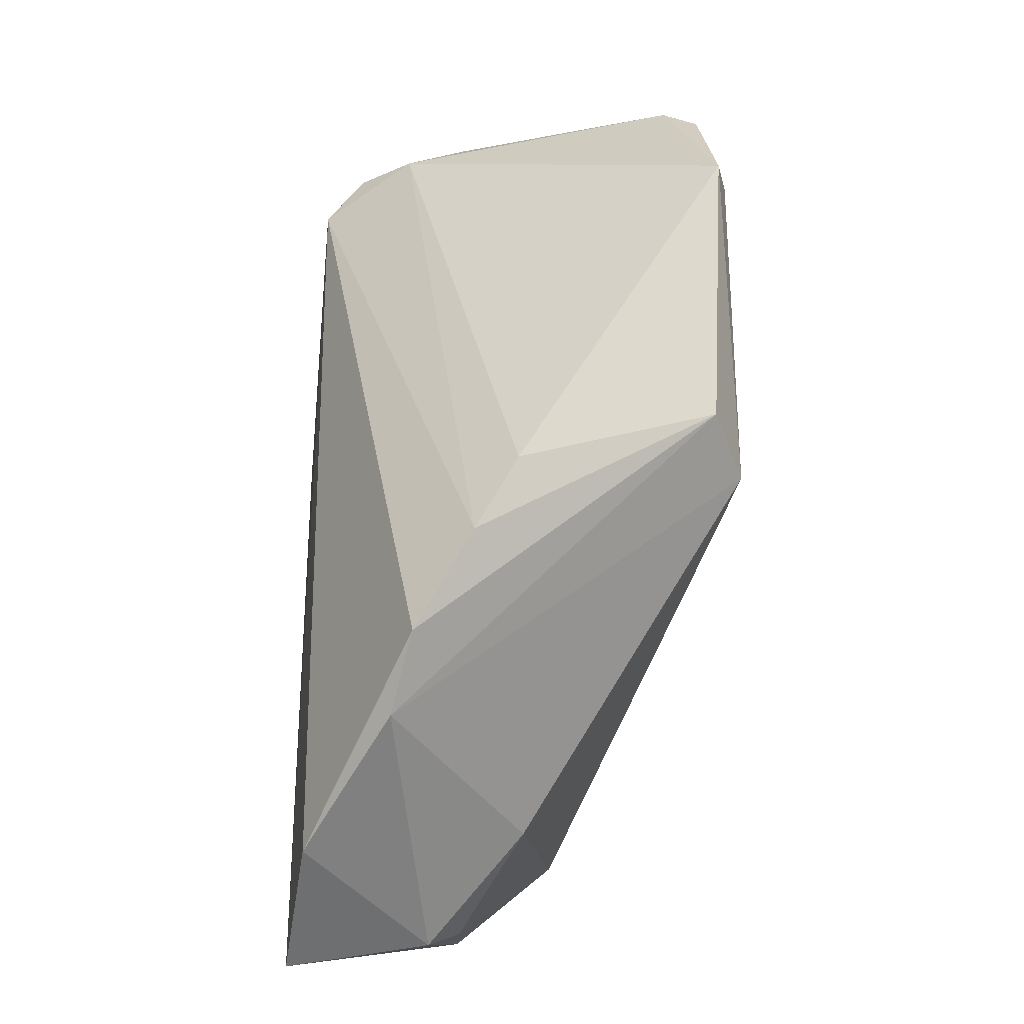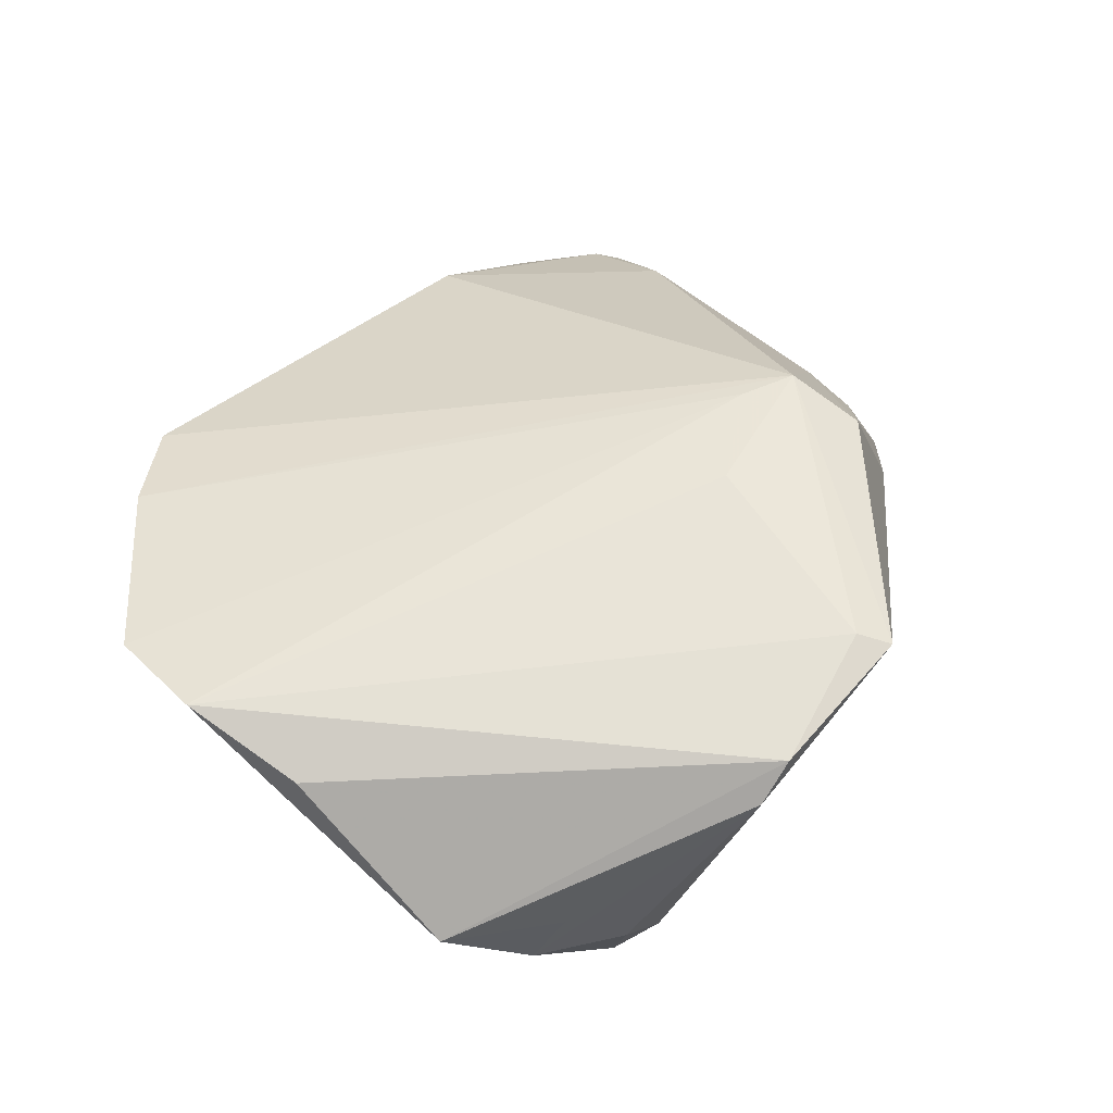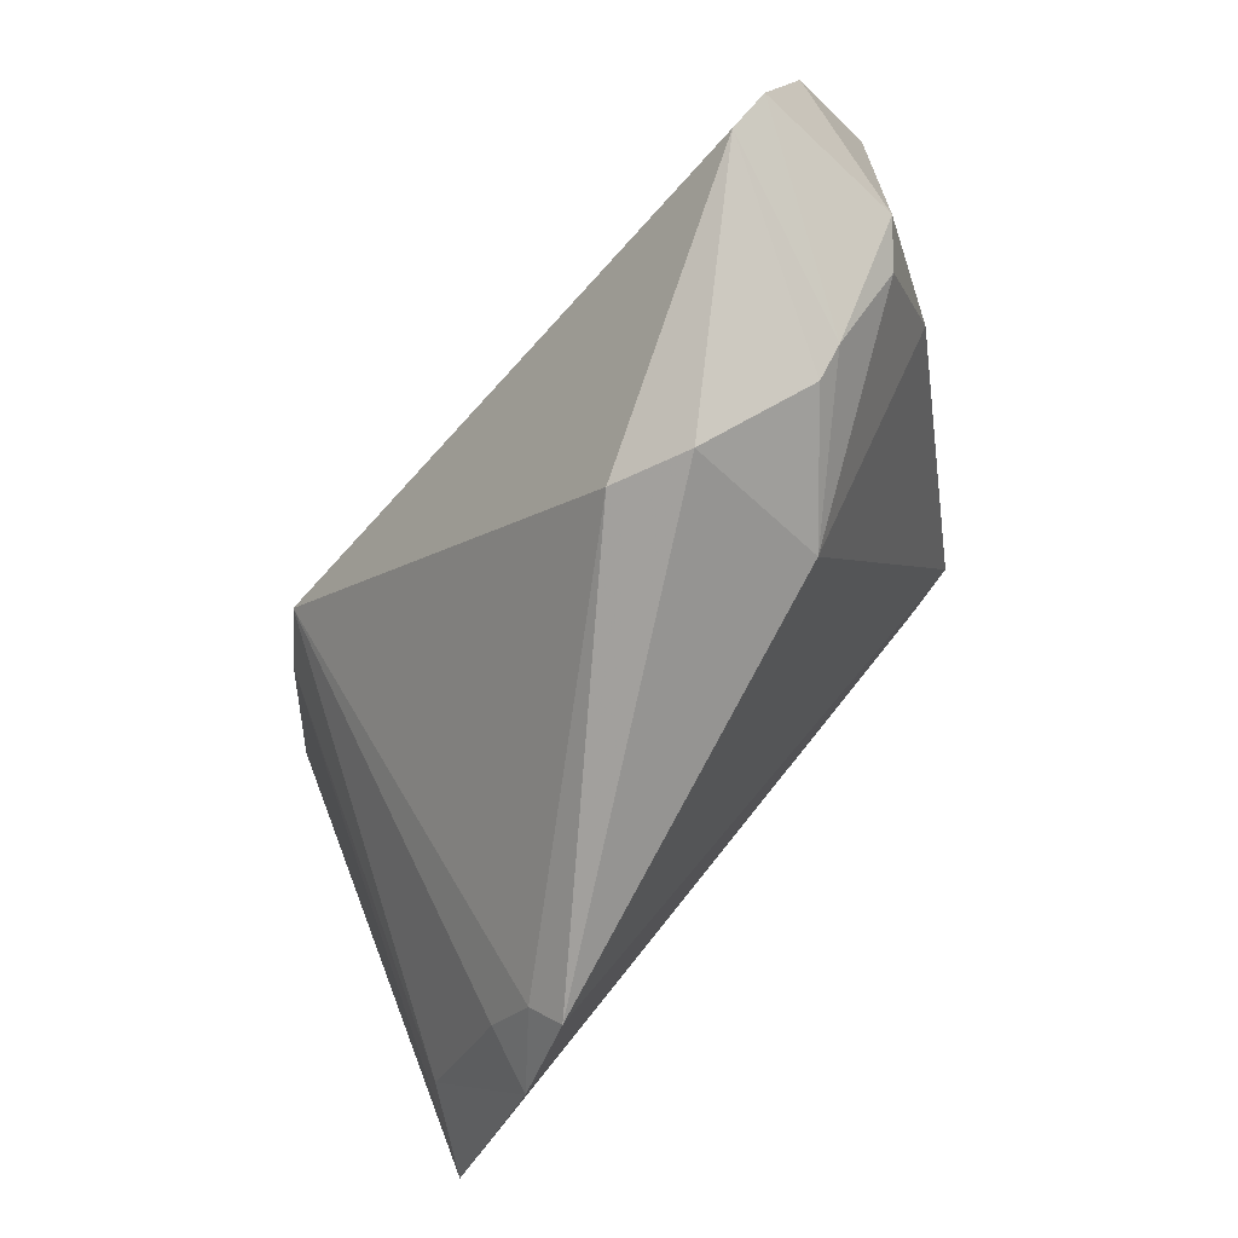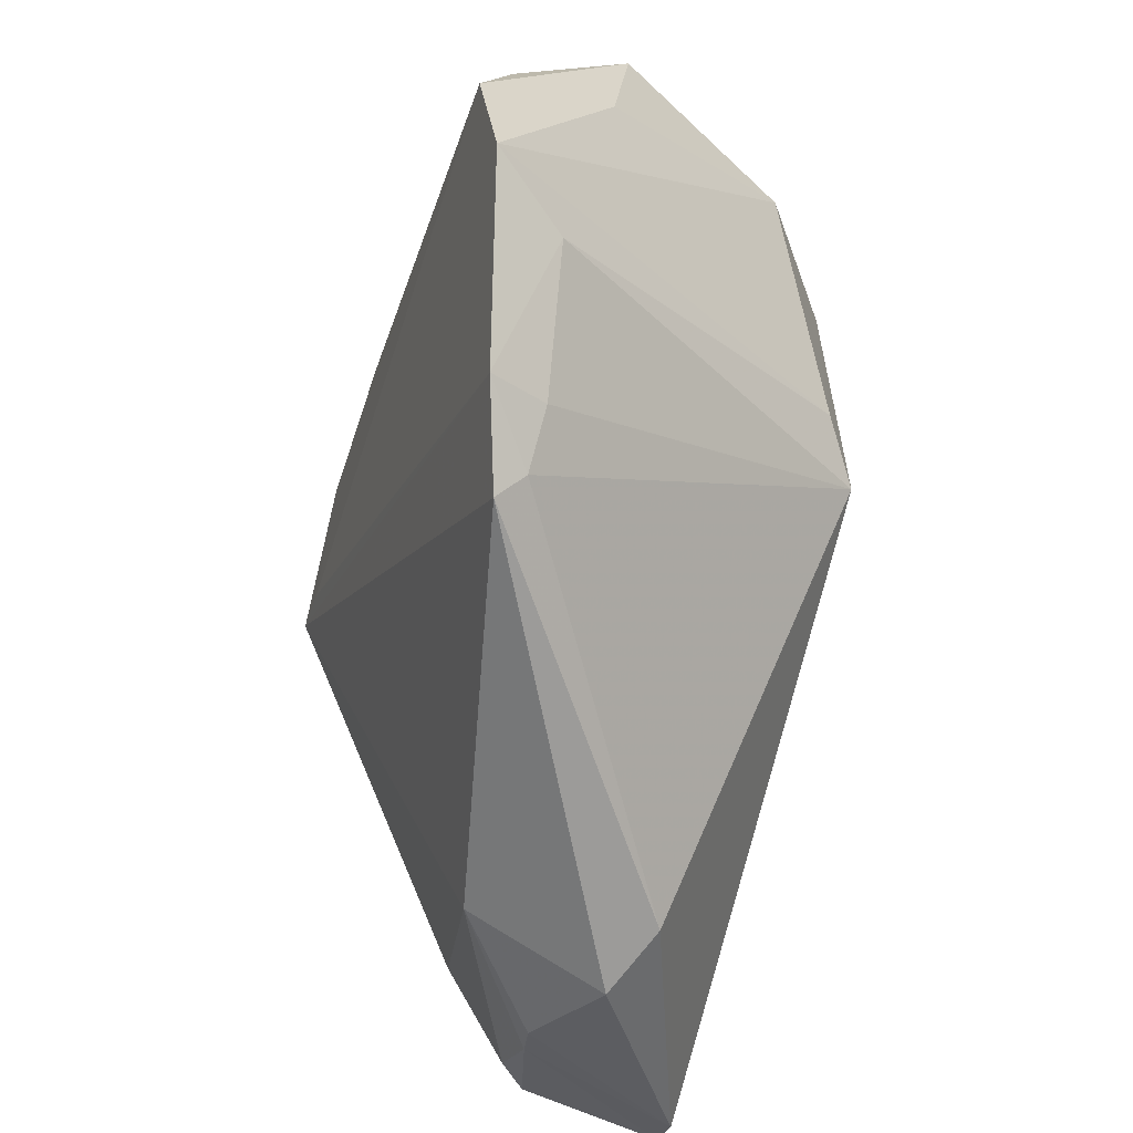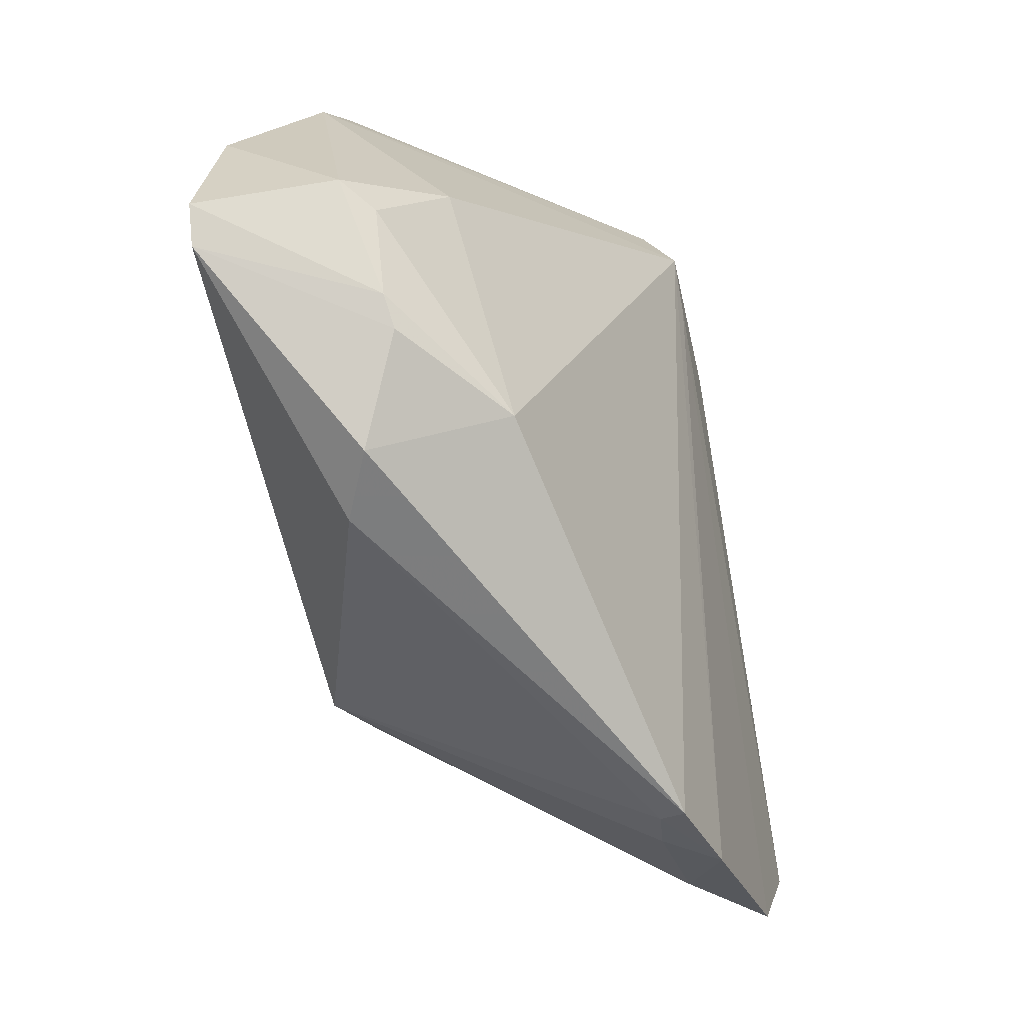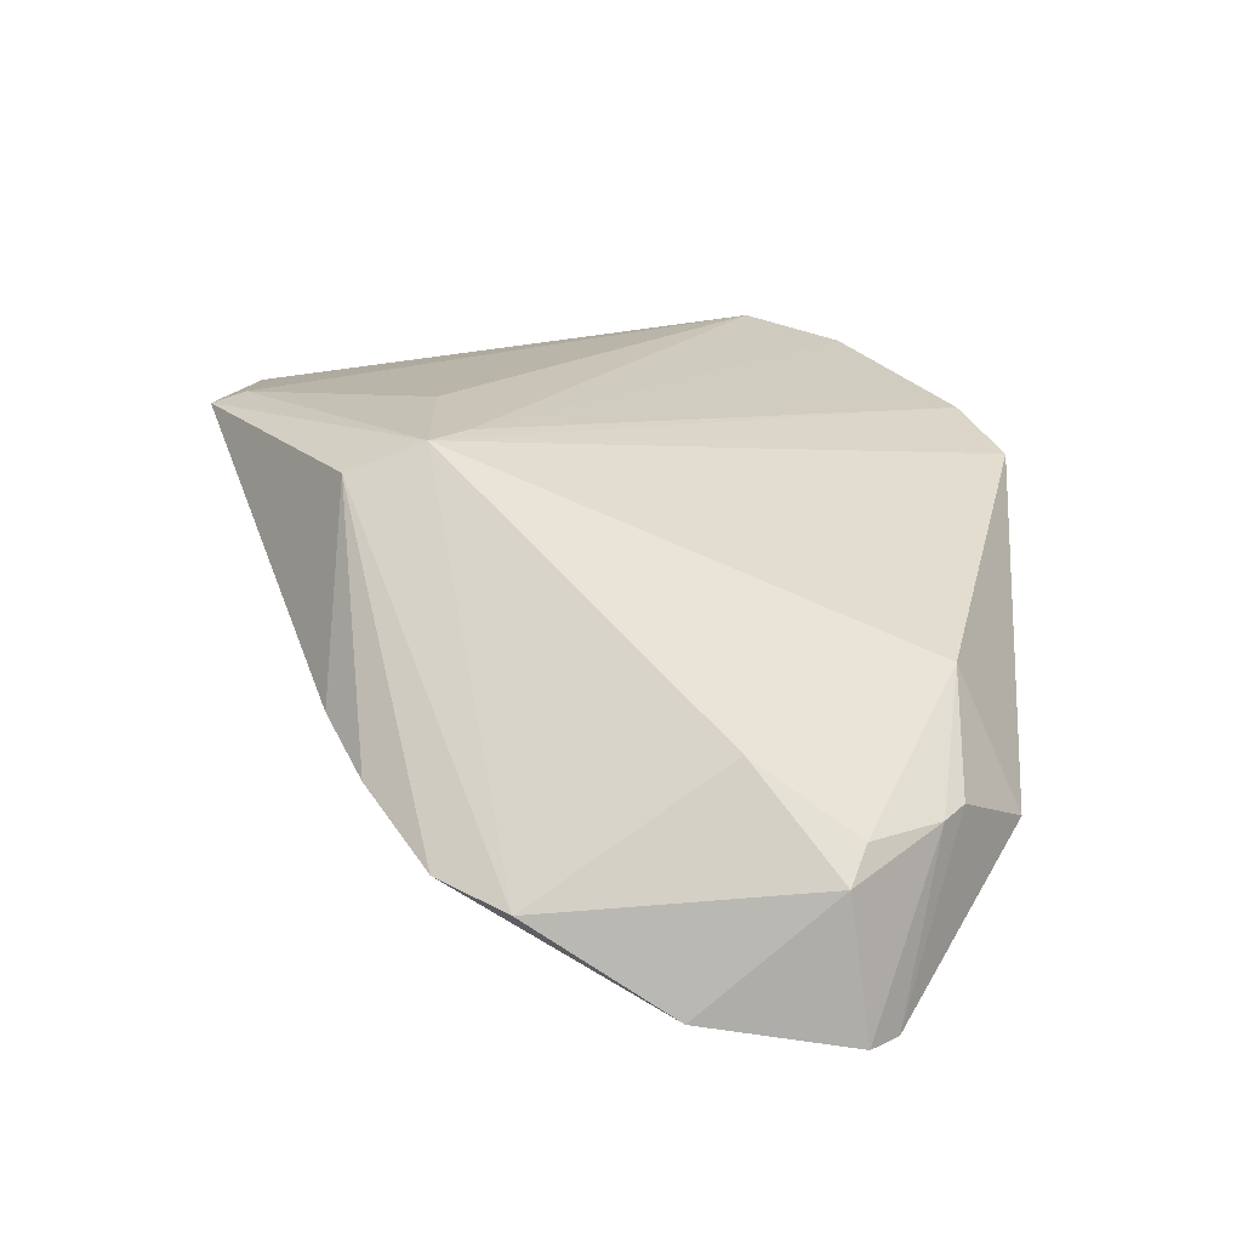
<metadata>
{"format":"obj","ext":"obj","renderer":"f3d","projection":"perspective","resolution":1024,"background":"white","views":[{"elev":24.5,"azim":-91.1,"up":"+Y"},{"elev":57.0,"azim":130.7,"up":"+Z"},{"elev":-77.6,"azim":-131.0,"up":"+Y"},{"elev":-62.5,"azim":72.5,"up":"+Y"},{"elev":-72.7,"azim":-80.2,"up":"+Y"},{"elev":16.4,"azim":-79.8,"up":"+Z"}]}
</metadata>
<code>
v -0.03702 0.0153 -0.004072
v -0.04517 0.0007552 -0.0117
v -0.03725 -0.01683 0.0003733
v -0.03161 0.01996 9.7e-06
v 0.04385 -0.016 0.01985
v -0.04244 -0.02807 -0.02237
v 0.02244 0.0006742 -0.019
v -0.02133 0.01309 0.02175
v -0.04523 -0.0134 -0.02005
v 0.04254 0.008738 0.008775
v 0.02217 0.02582 -0.02003
v -0.01313 -0.03717 -0.01268
v -0.01981 -0.03897 -0.00987
v -0.02285 0.02043 0.01891
v 0.01743 -0.00318 -0.02259
v -0.006781 0.01594 0.02259
v 0.01267 0.03897 0.01963
v 0.04299 0.02272 0.007264
v -0.02927 -0.0344 -0.005589
v 0.02973 -0.02974 0.01584
v 0.0231 -0.03232 0.01057
v 0.02163 -0.03513 0.01295
v -0.03882 -0.02713 -0.005866
v 0.02684 0.03216 -0.005093
v -0.001317 0.03596 0.02132
v 0.02487 0.02921 -0.01612
v 0.04344 0.006048 0.0188
v 0.01644 0.03897 0.01646
v 0.03307 0.02949 0.004748
v 0.04523 -0.005796 0.02208
v 0.03805 -0.01724 0.01227
v 0.0216 0.03232 -0.01087
v -0.01908 -0.03281 0.003531
v 0.02764 -0.02778 0.01034
v 0.03398 0.02248 -0.01106
v -0.03892 -0.0302 -0.02259
v -0.01616 0.01066 0.02171
v 0.03587 0.02789 -0.0006746
v -0.04201 -0.02613 -0.008778
v -0.03225 -0.0329 -0.00611
v -0.003103 0.03897 0.02042
v -0.04285 0.008095 -0.009654
f 6 11 15
f 22 8 33
f 37 16 8
f 30 16 37
f 41 28 32
f 32 4 41
f 27 30 18
f 25 16 30
f 41 8 25
f 8 16 25
f 35 38 18
f 11 42 1
f 1 32 11
f 4 32 1
f 9 11 6
f 9 42 11
f 42 9 2
f 3 33 8
f 8 2 3
f 29 28 18
f 18 38 29
f 29 38 28
f 11 32 26
f 26 35 11
f 38 35 26
f 28 38 24
f 24 32 28
f 38 26 24
f 24 26 32
f 30 27 17
f 17 25 30
f 18 28 17
f 17 27 18
f 17 28 41
f 41 25 17
f 22 33 13
f 13 12 22
f 15 31 34
f 7 31 15
f 7 15 11
f 11 35 7
f 31 7 5
f 5 7 35
f 30 37 5
f 4 1 14
f 14 1 42
f 14 8 41
f 41 4 14
f 14 2 8
f 42 2 14
f 39 3 2
f 39 2 9
f 39 9 6
f 12 13 36
f 6 15 36
f 15 12 36
f 15 34 21
f 22 12 21
f 21 12 15
f 10 35 18
f 10 5 35
f 18 30 10
f 30 5 10
f 20 5 37
f 20 34 31
f 31 5 20
f 22 21 20
f 20 21 34
f 20 8 22
f 20 37 8
f 33 3 23
f 3 39 23
f 40 23 39
f 40 39 6
f 6 36 40
f 33 23 40
f 19 36 13
f 19 40 36
f 19 13 33
f 33 40 19

</code>
